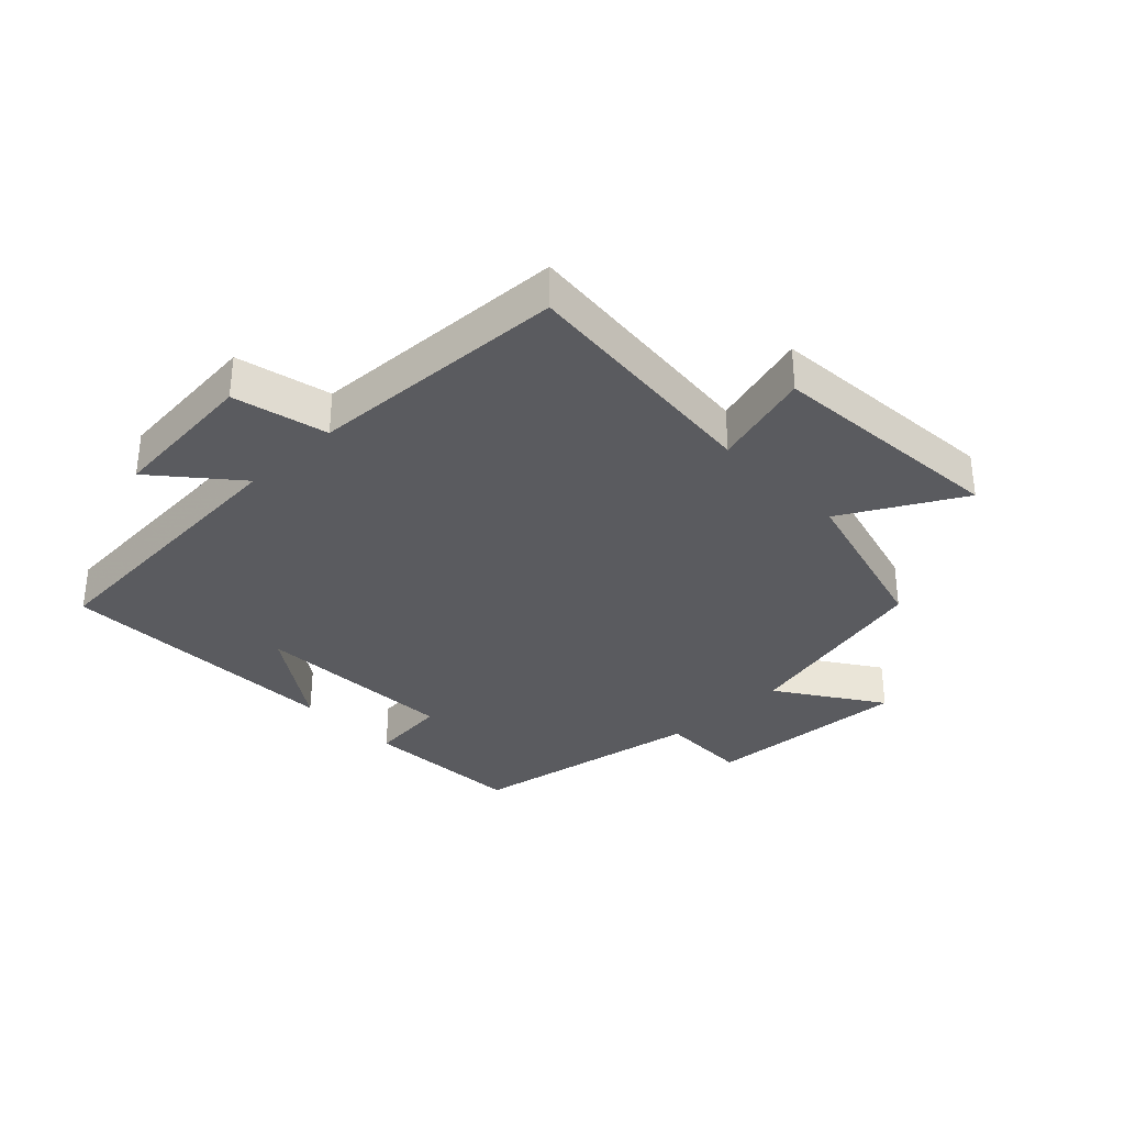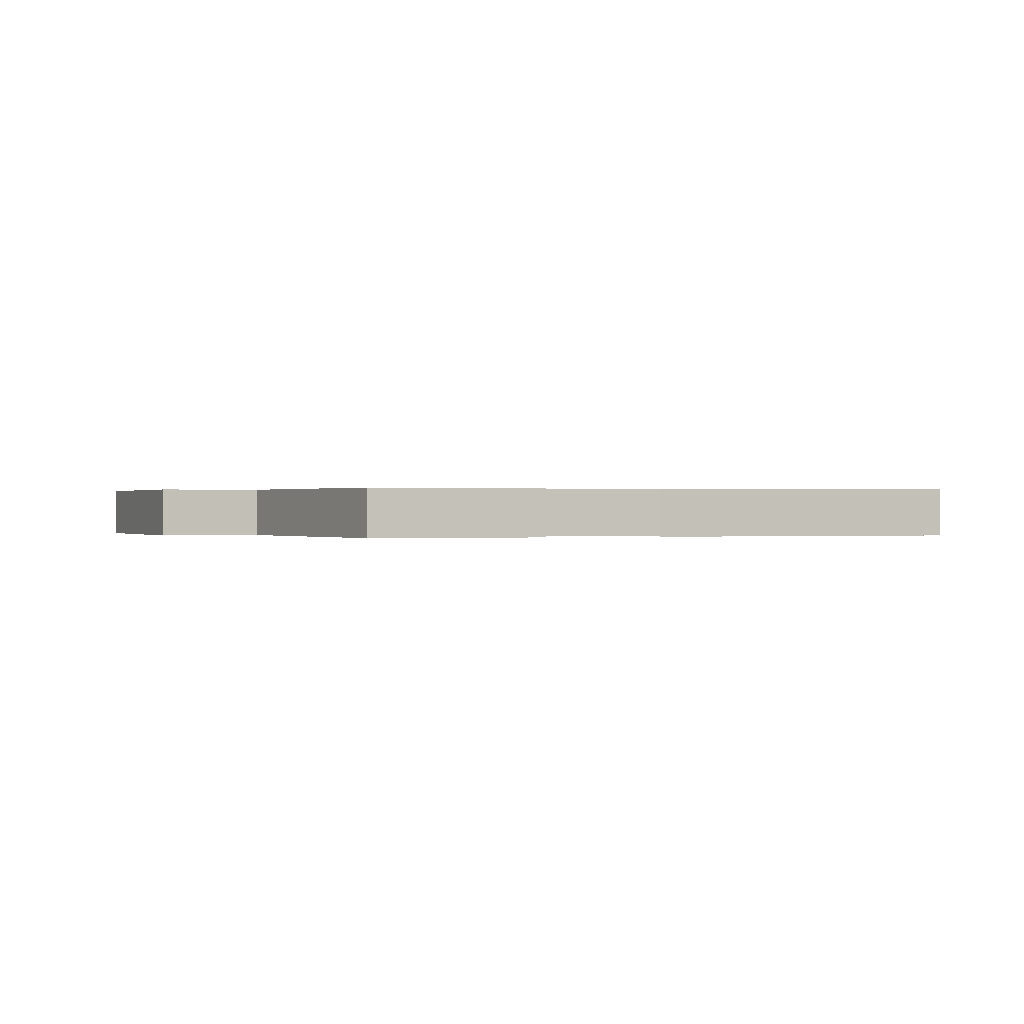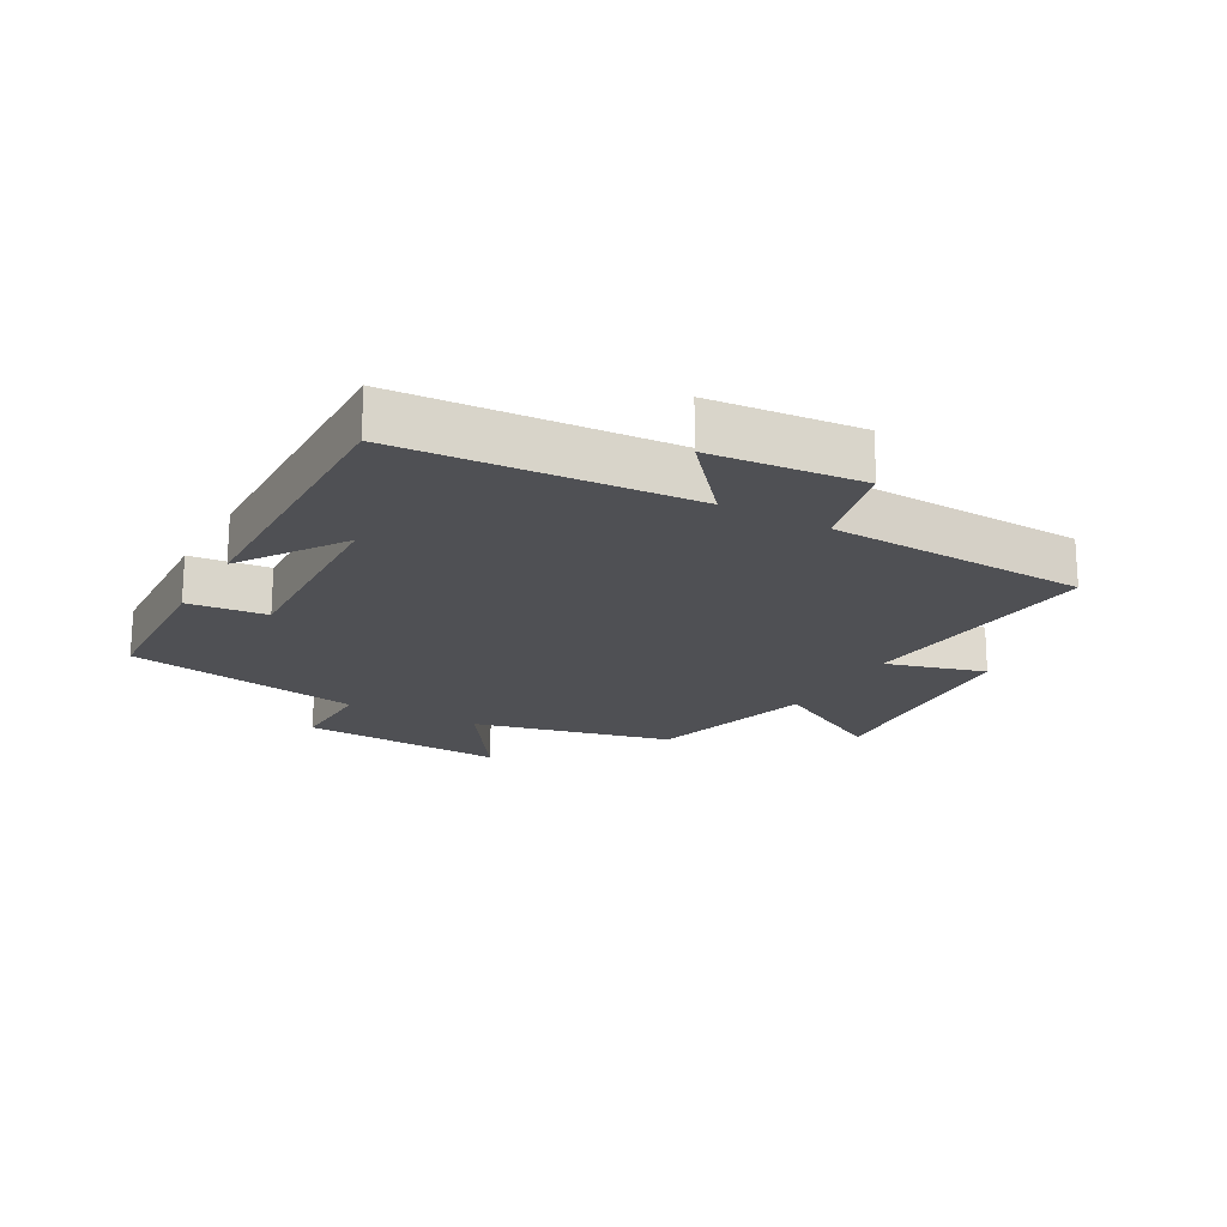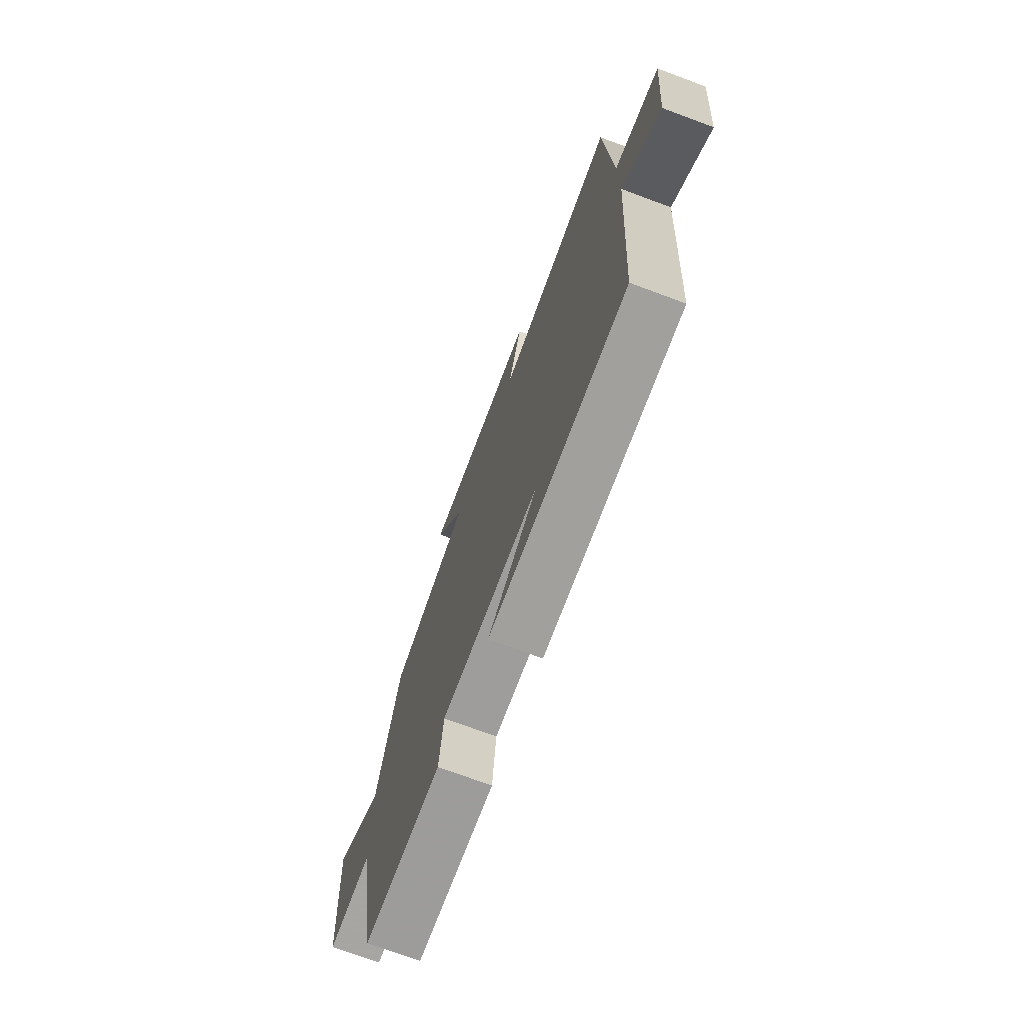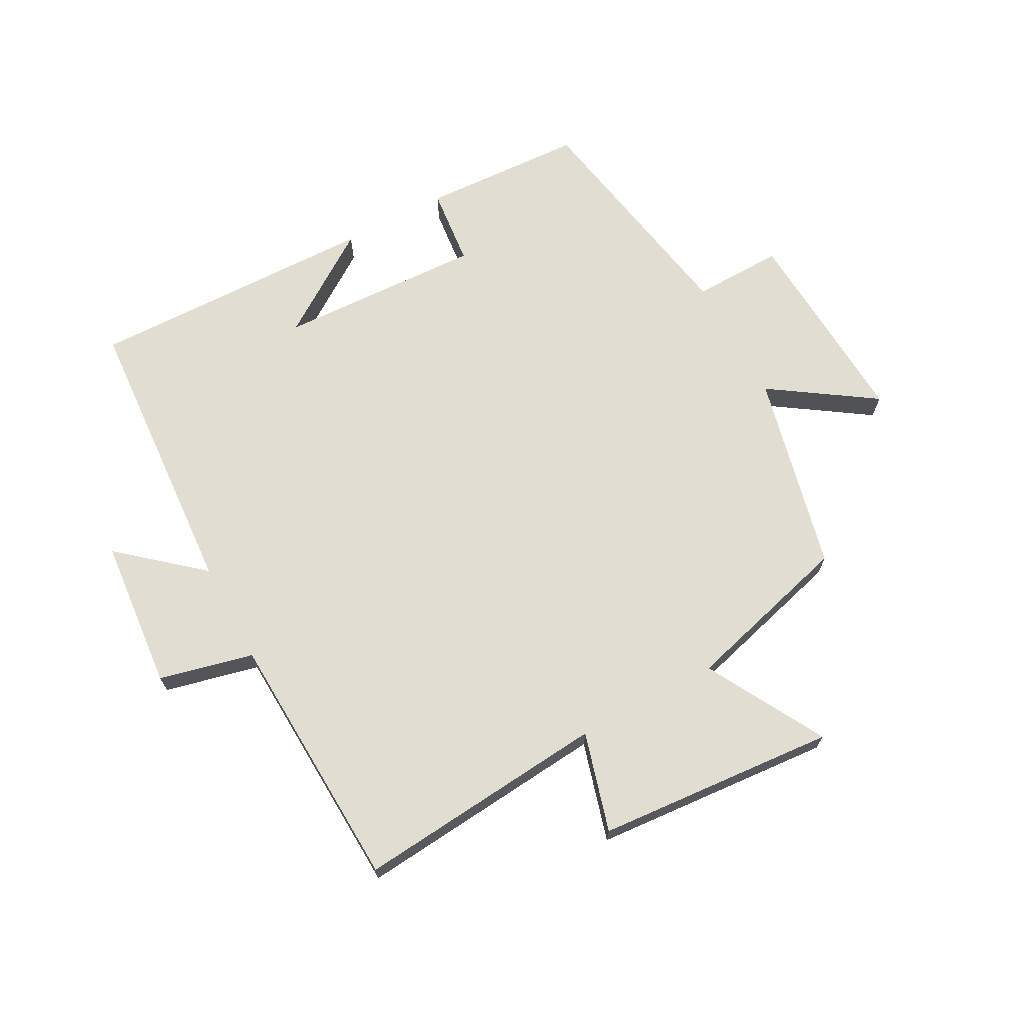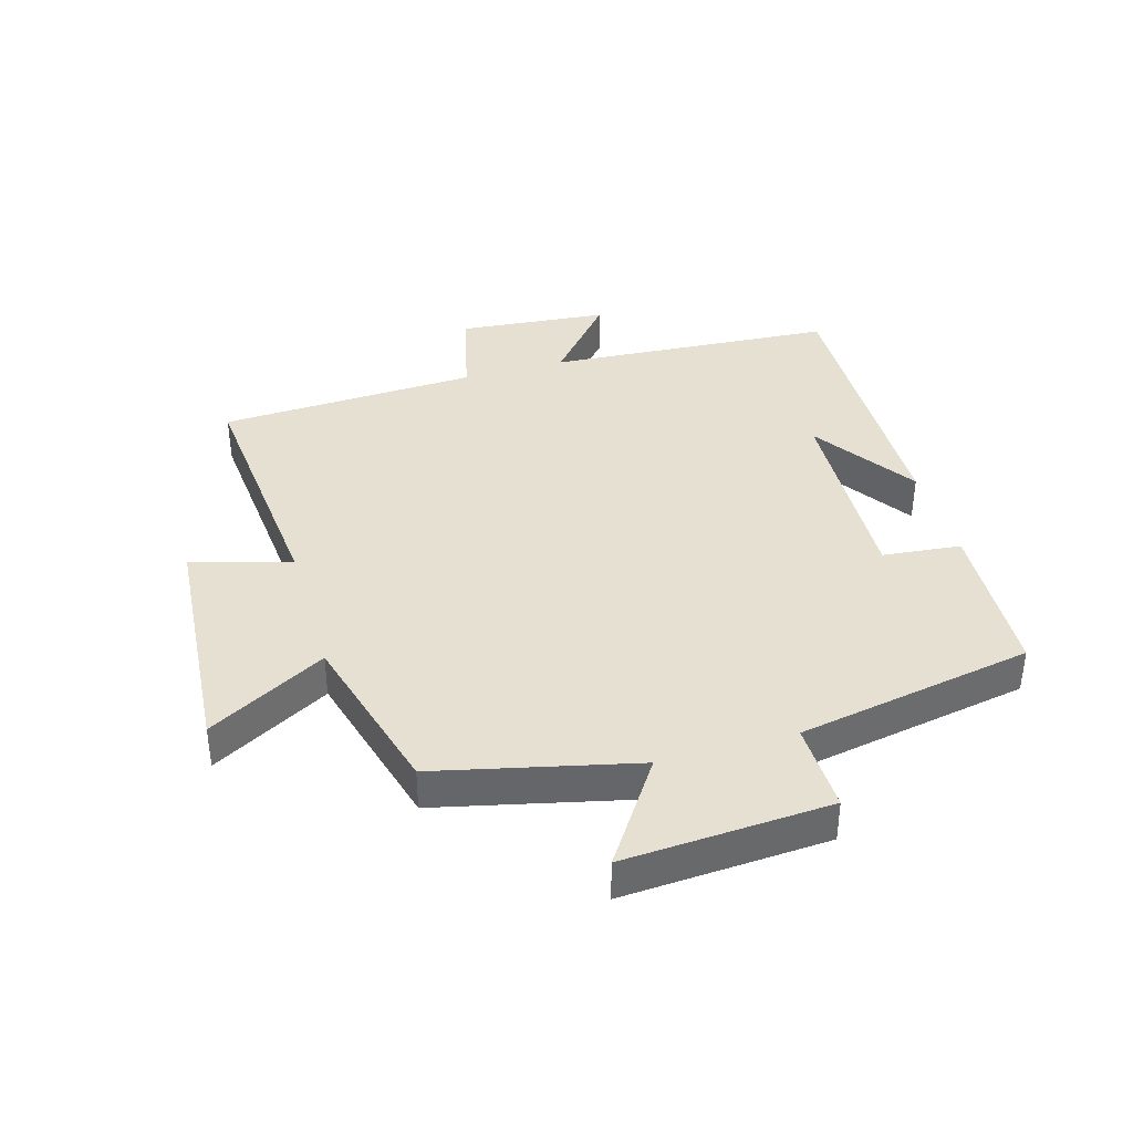
<metadata>
{"format":"obj","ext":"obj","renderer":"f3d","projection":"perspective","resolution":1024,"background":"white","views":[{"elev":-33.3,"azim":-46.0,"up":"+Y"},{"elev":0.1,"azim":159.9,"up":"+Y"},{"elev":-19.2,"azim":-119.2,"up":"+Y"},{"elev":-72.8,"azim":-110.4,"up":"+Z"},{"elev":68.9,"azim":-28.3,"up":"+Y"},{"elev":38.5,"azim":73.8,"up":"+Y"}]}
</metadata>
<code>
v -0.481 0.07 0.537
v -0.078 0.07 0.5
v -0.123 0.07 0.659
v 0.261 0.07 0.689
v 0.156 0.07 0.5
v 0.426 0.07 0.426
v 0.5 0.07 0.108
v 0.665 0.07 0.219
v 0.645 0.07 -0.111
v 0.5 0.07 -0.108
v 0.431 0.07 -0.487
v 0.171 0.07 -0.5
v 0.158 0.07 -0.374
v -0.17 0.07 -0.388
v -0.005 0.07 -0.5
v -0.469 0.07 -0.51
v -0.5 0.07 -0.047
v -0.629 0.07 -0.157
v -0.651 0.07 0.085
v -0.5 0.07 0.121
v -0.481 0 0.537
v -0.078 0 0.5
v -0.123 0 0.659
v 0.261 0 0.689
v 0.156 0 0.5
v 0.426 0 0.426
v 0.5 0 0.108
v 0.665 0 0.219
v 0.645 0 -0.111
v 0.5 0 -0.108
v 0.431 0 -0.487
v 0.171 0 -0.5
v 0.158 0 -0.374
v -0.17 0 -0.388
v -0.005 0 -0.5
v -0.469 0 -0.51
v -0.5 0 -0.047
v -0.629 0 -0.157
v -0.651 0 0.085
v -0.5 0 0.121
f 17 18 19 20
f 17 20 1 2
f 16 17 2
f 14 15 16
f 14 16 2
f 13 14 2
f 10 11 12 13
f 10 13 2
f 7 8 9 10
f 5 6 7 10
f 5 10 2 3
f 3 4 5
f 40 39 38 37
f 22 21 40 37
f 22 37 36
f 36 35 34
f 22 36 34
f 22 34 33
f 33 32 31 30
f 22 33 30
f 30 29 28 27
f 30 27 26 25
f 23 22 30 25
f 25 24 23
f 1 21 22 2
f 2 22 23 3
f 3 23 24 4
f 4 24 25 5
f 5 25 26 6
f 6 26 27 7
f 7 27 28 8
f 8 28 29 9
f 9 29 30 10
f 10 30 31 11
f 11 31 32 12
f 12 32 33 13
f 13 33 34 14
f 14 34 35 15
f 15 35 36 16
f 16 36 37 17
f 17 37 38 18
f 18 38 39 19
f 19 39 40 20
f 20 40 21 1

</code>
